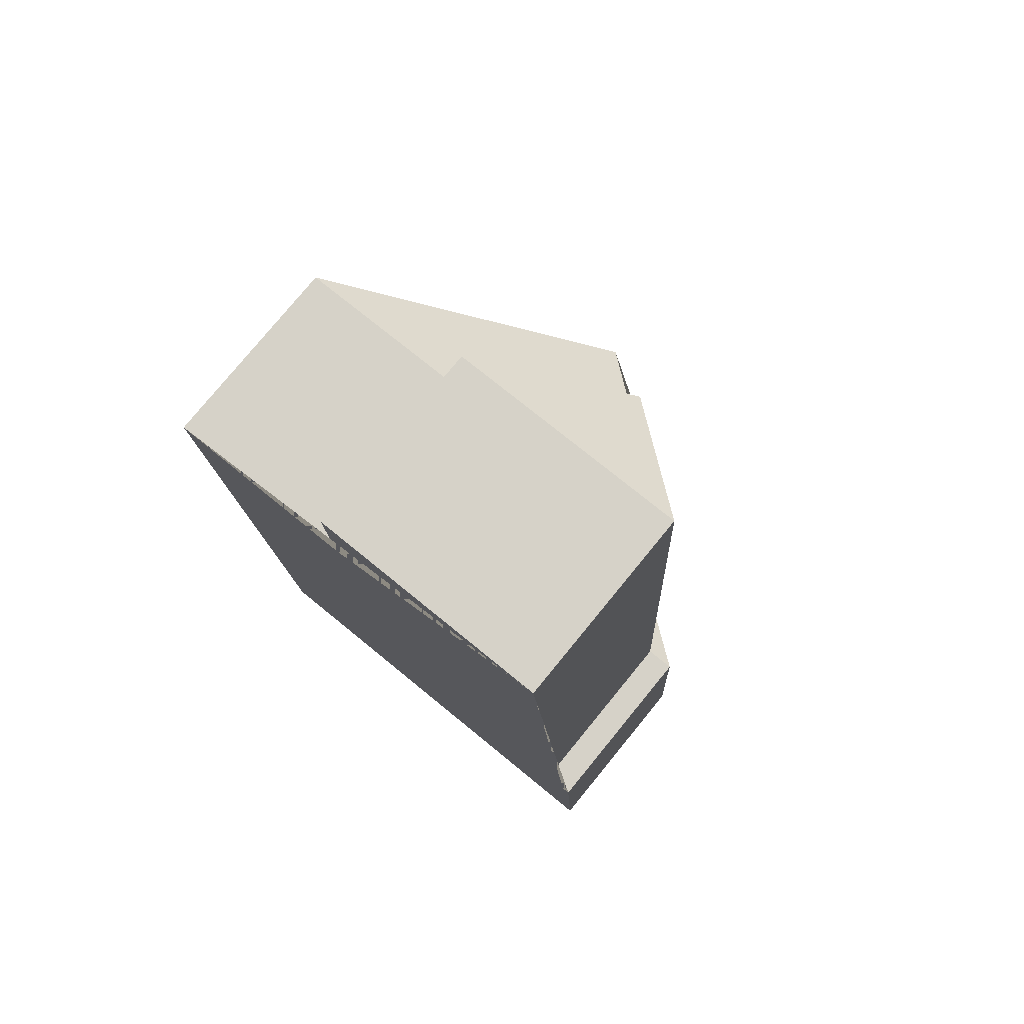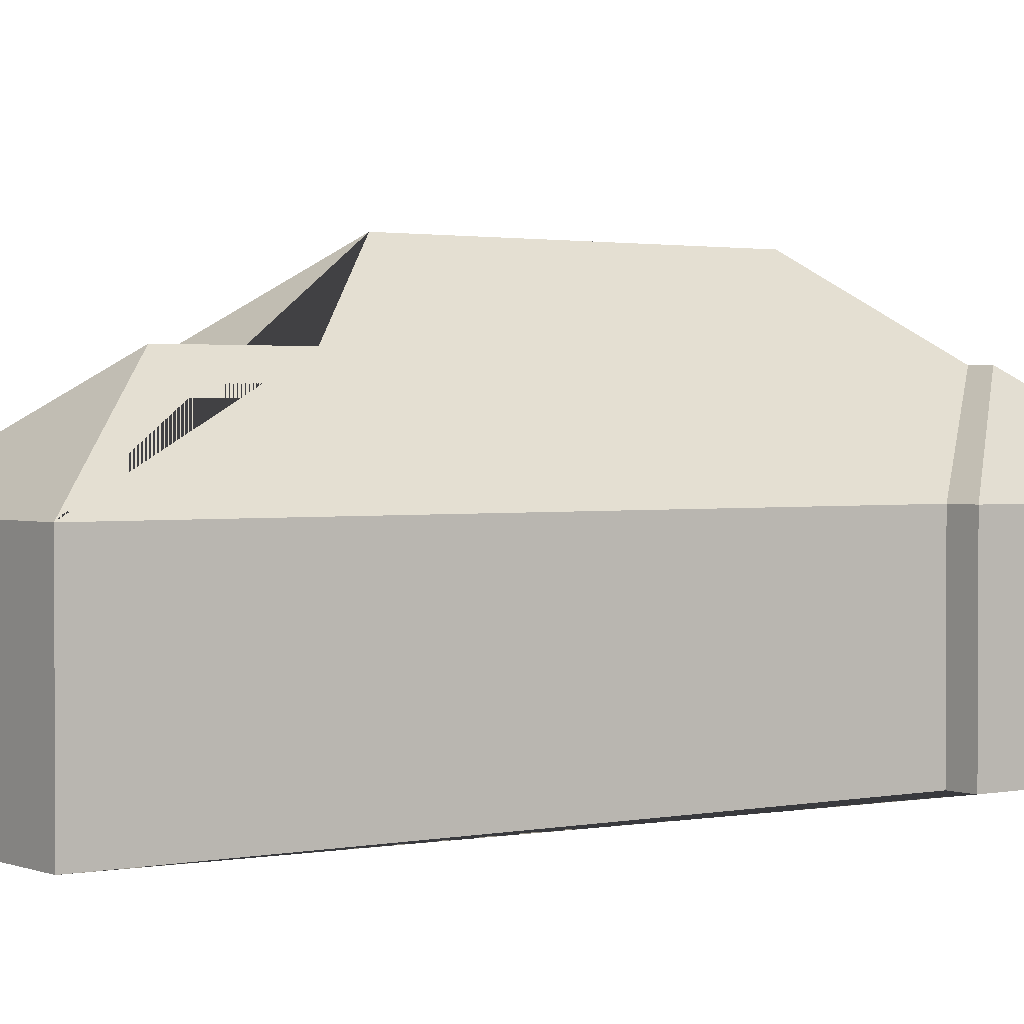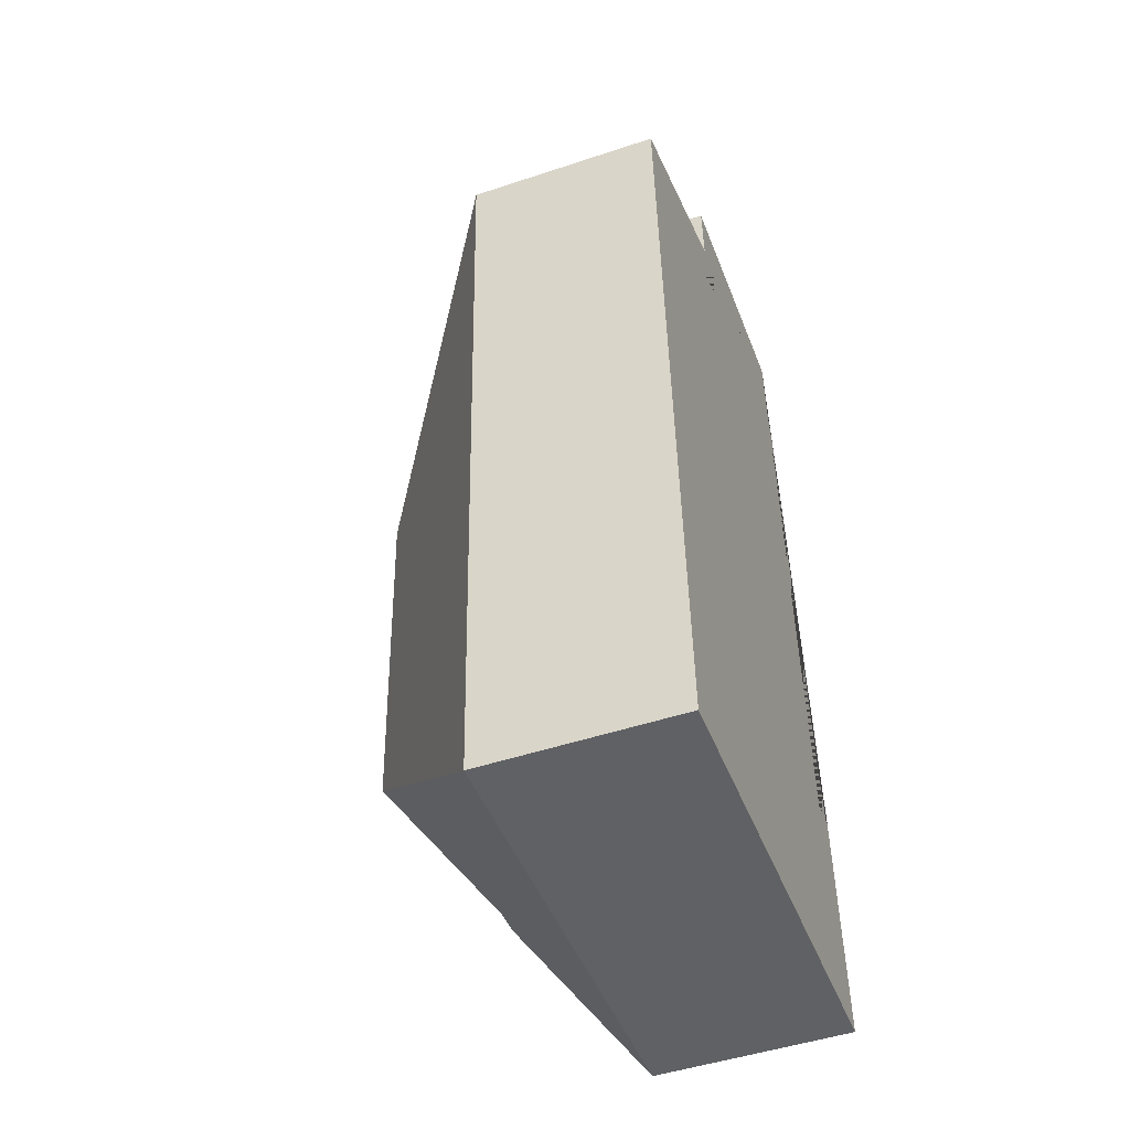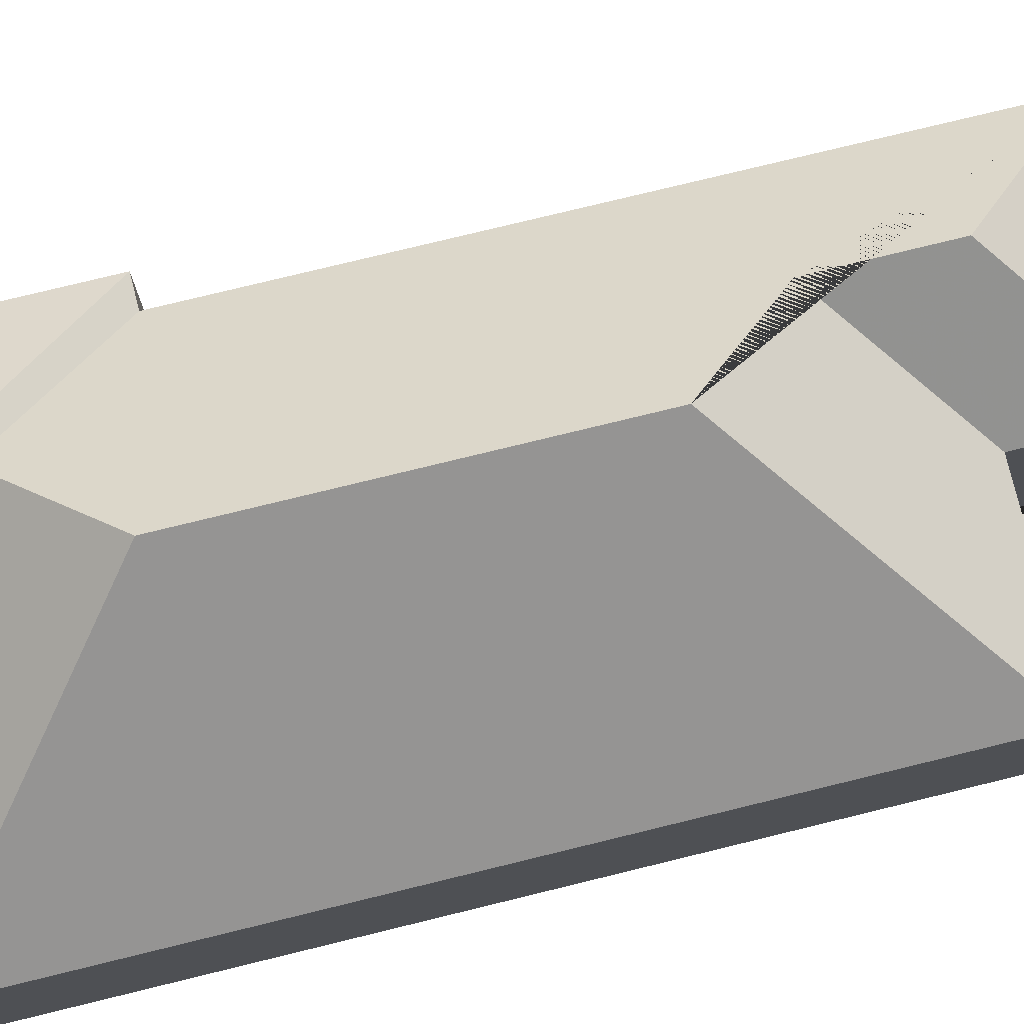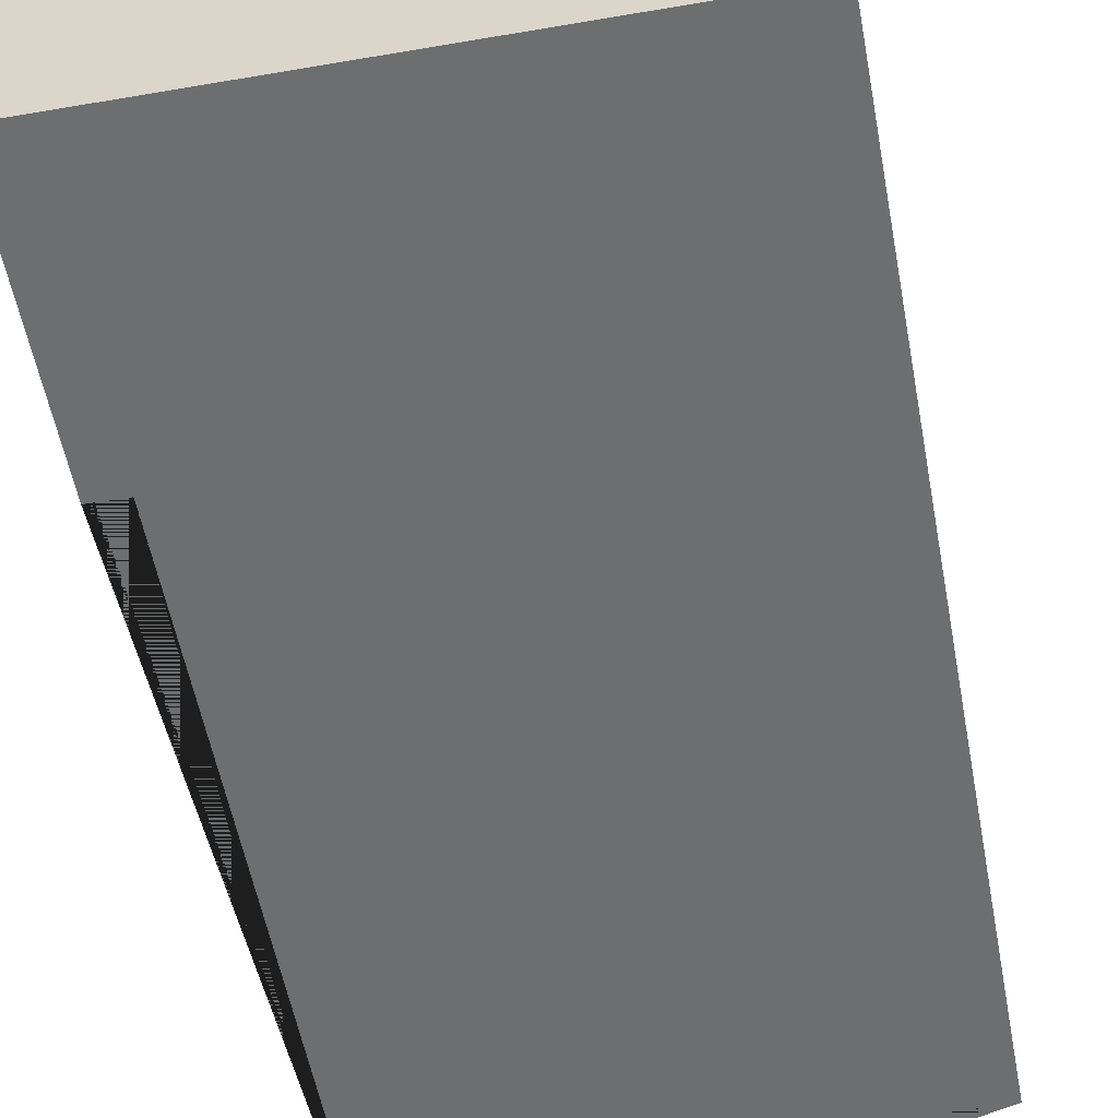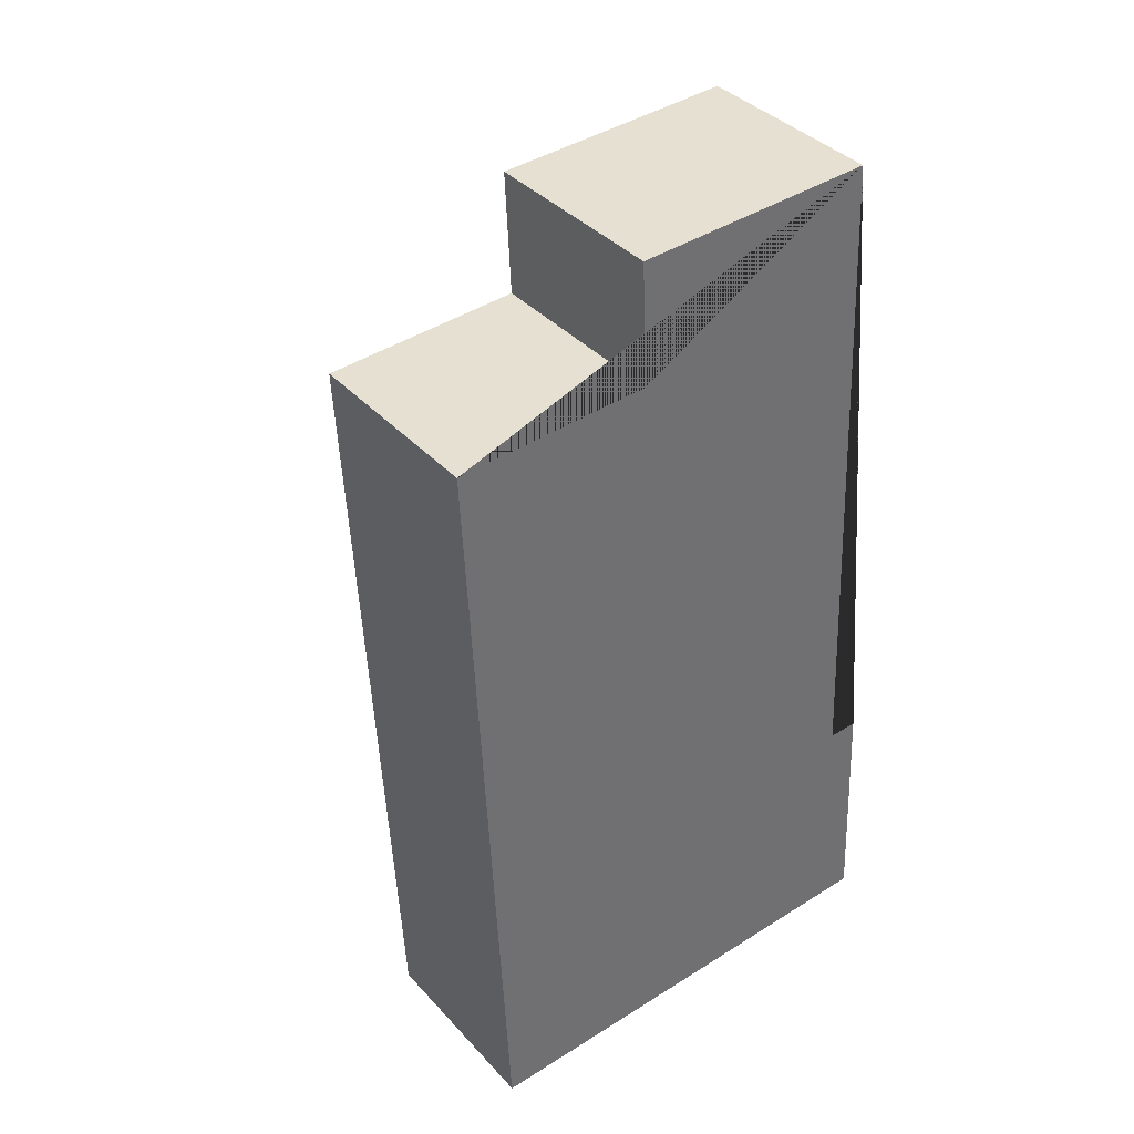
<metadata>
{"format":"obj","ext":"obj","renderer":"f3d","projection":"perspective","resolution":1024,"background":"white","views":[{"elev":78.1,"azim":39.3,"up":"+Z"},{"elev":1.6,"azim":50.6,"up":"+Y"},{"elev":-48.8,"azim":-69.7,"up":"+Z"},{"elev":76.0,"azim":-106.6,"up":"+Y"},{"elev":-54.2,"azim":-172.4,"up":"+Y"},{"elev":37.8,"azim":-36.9,"up":"+Z"}]}
</metadata>
<code>
o CG10_500_039072_0012
v 175.4 75 -18.93
v 82.51 75 -23.46
v 84.71 75 -71.14
v 9.702 75 -75.46
v 133.4 114.5 -69.91
v 135.6 114.5 -117
v 103.2 145 -156.5
v 188.1 75 -280.8
v 199.7 75 -280.4
v 110 144.9 -294.6
v 148.6 112.2 -331.9
v 158.5 112.2 -331.5
v 204.2 75 -373.8
v 24.94 75 -382.6
v 175.4 0 -18.93
v 82.51 0 -23.46
v 84.71 0 -71.14
v 9.702 0 -75.46
v 24.94 0 -382.6
v 204.2 0 -373.8
v 199.7 0 -280.4
v 188.1 0 -280.8
f 4 3 6 7
f 4 14 10 7
f 14 13 12 11 10
f 3 6 5 2
f 1 8 11 10 7 6 5
f 2 5 1
f 9 12 11 8
f 13 12 9
f 15 16 17 18 19 20 21 22
f 1 15 16 2
f 2 16 17 3
f 3 17 18 4
f 4 18 19 14
f 14 19 20 13
f 13 20 21 9
f 9 21 22 8
f 8 22 15 1

</code>
